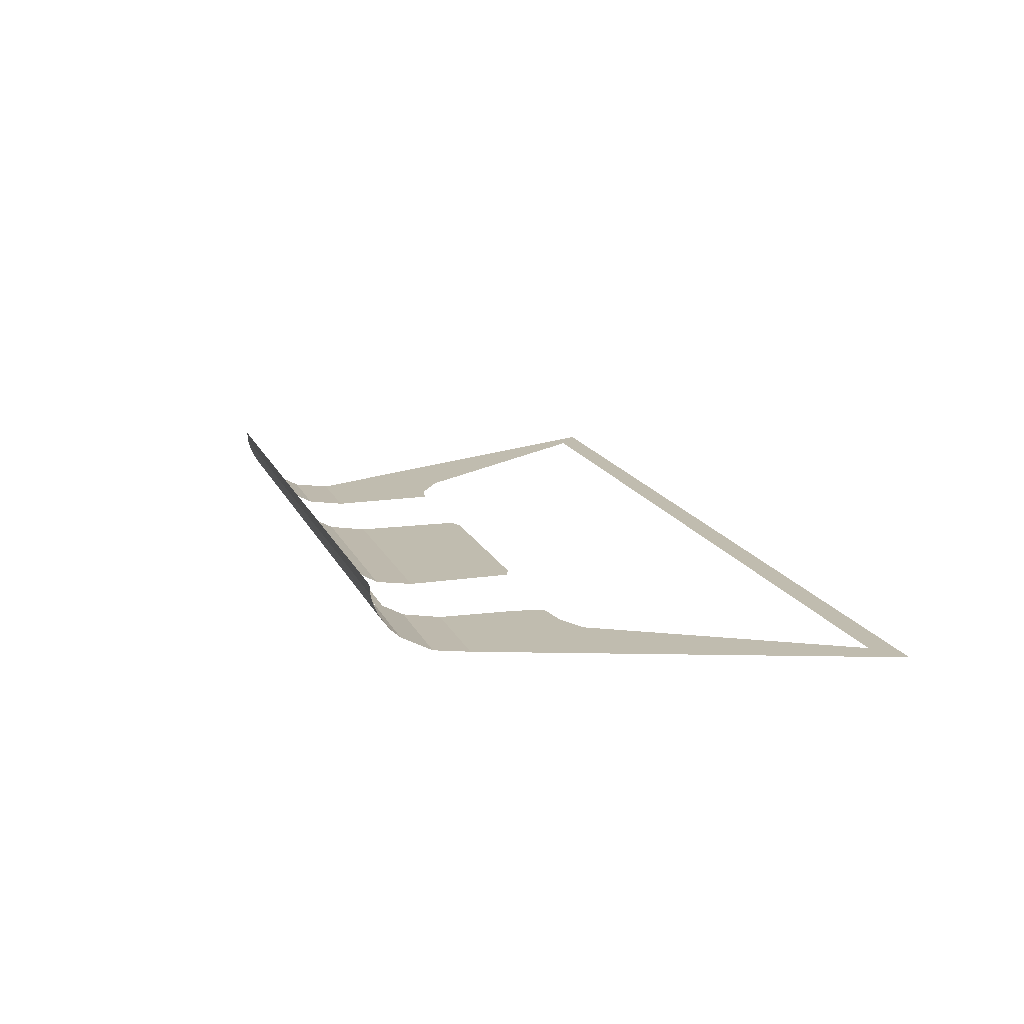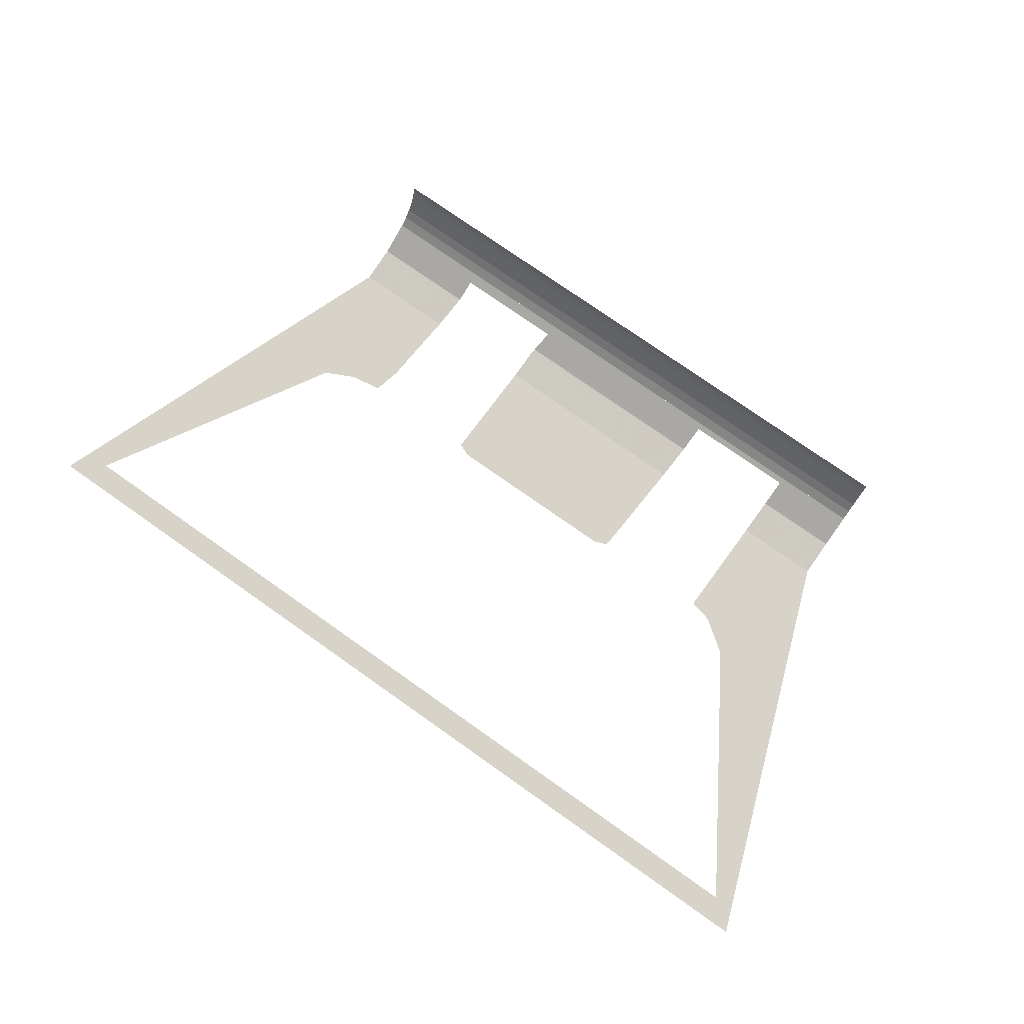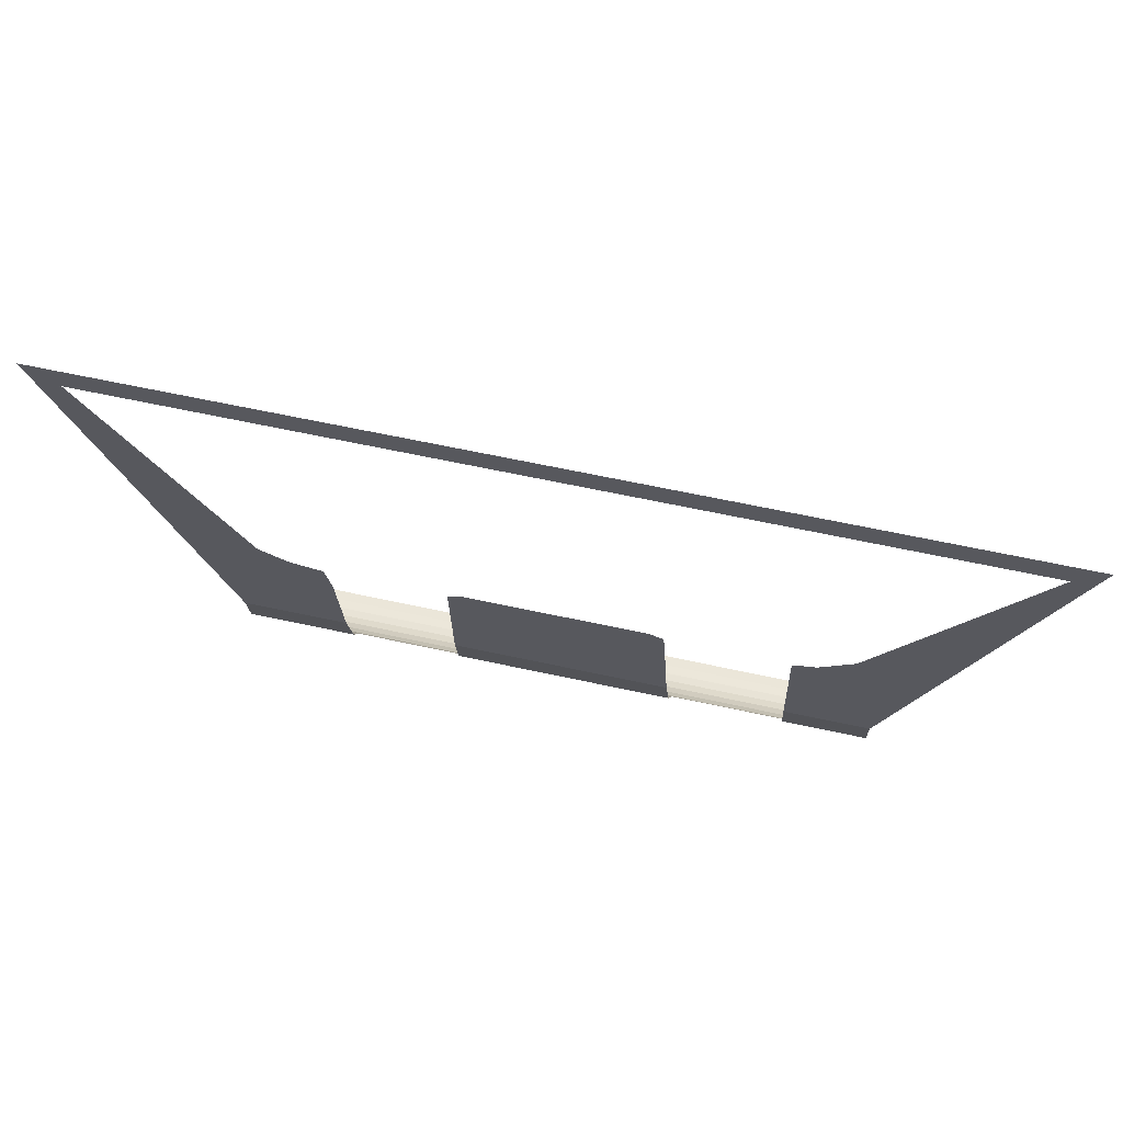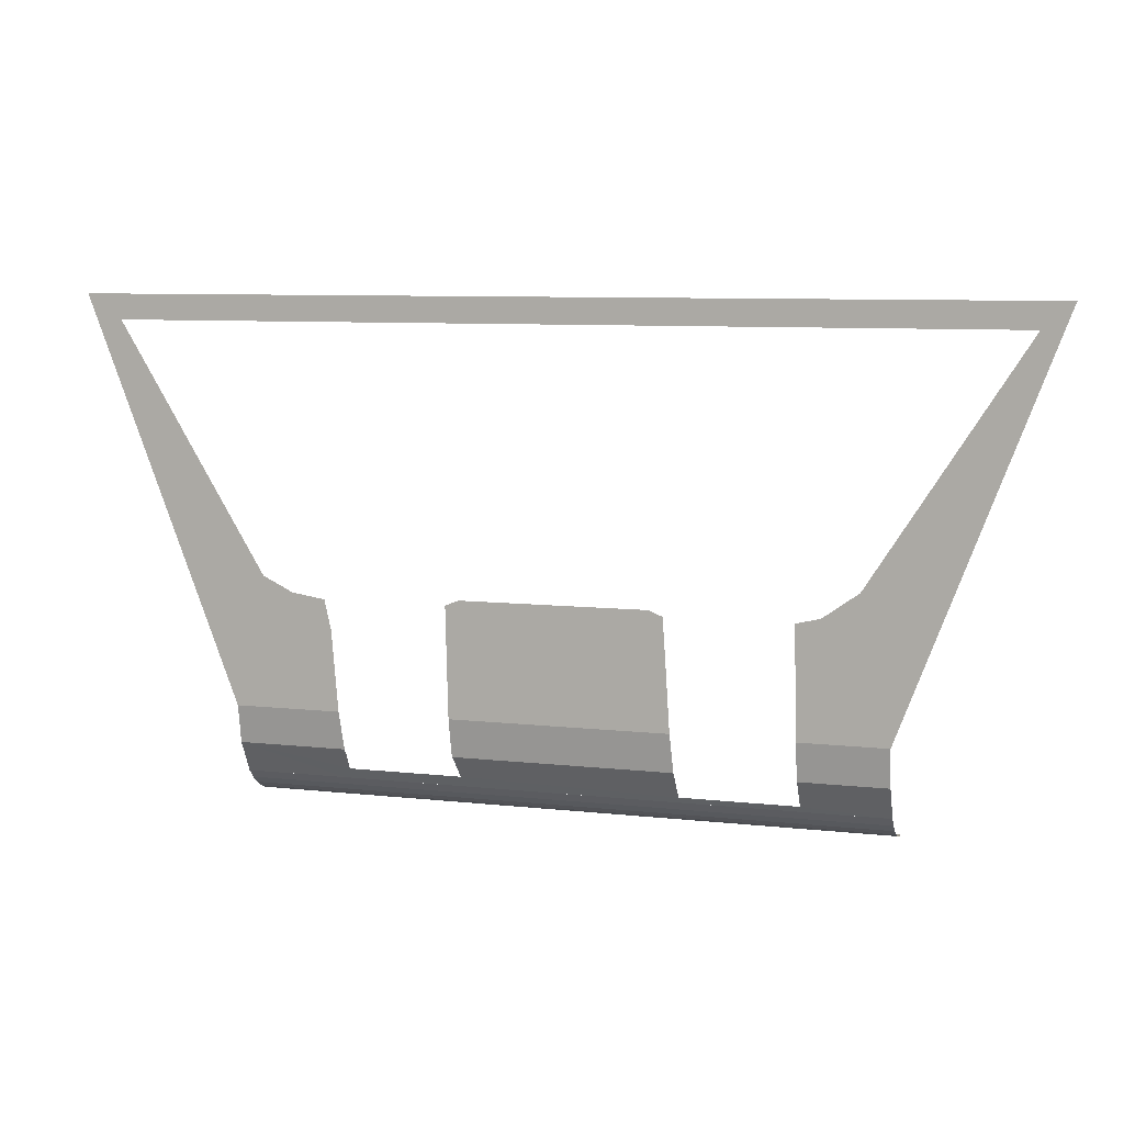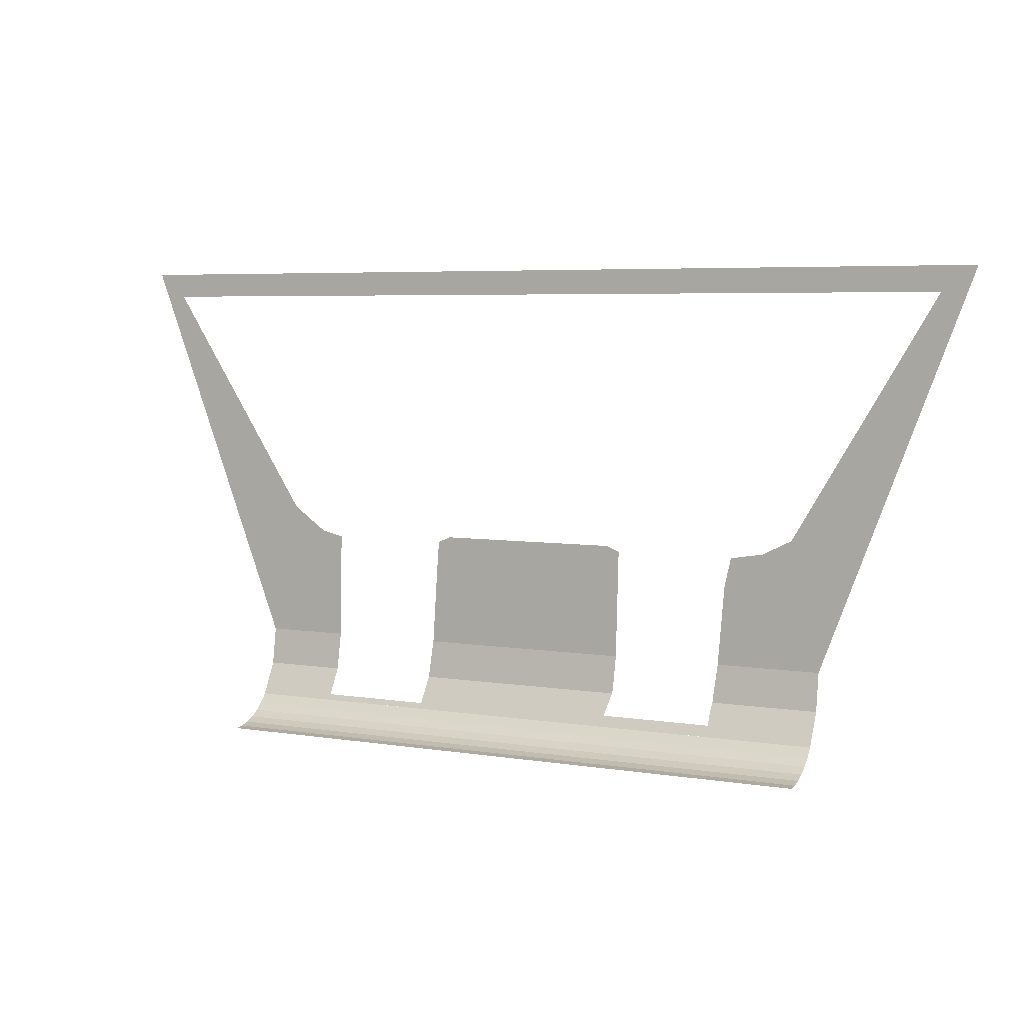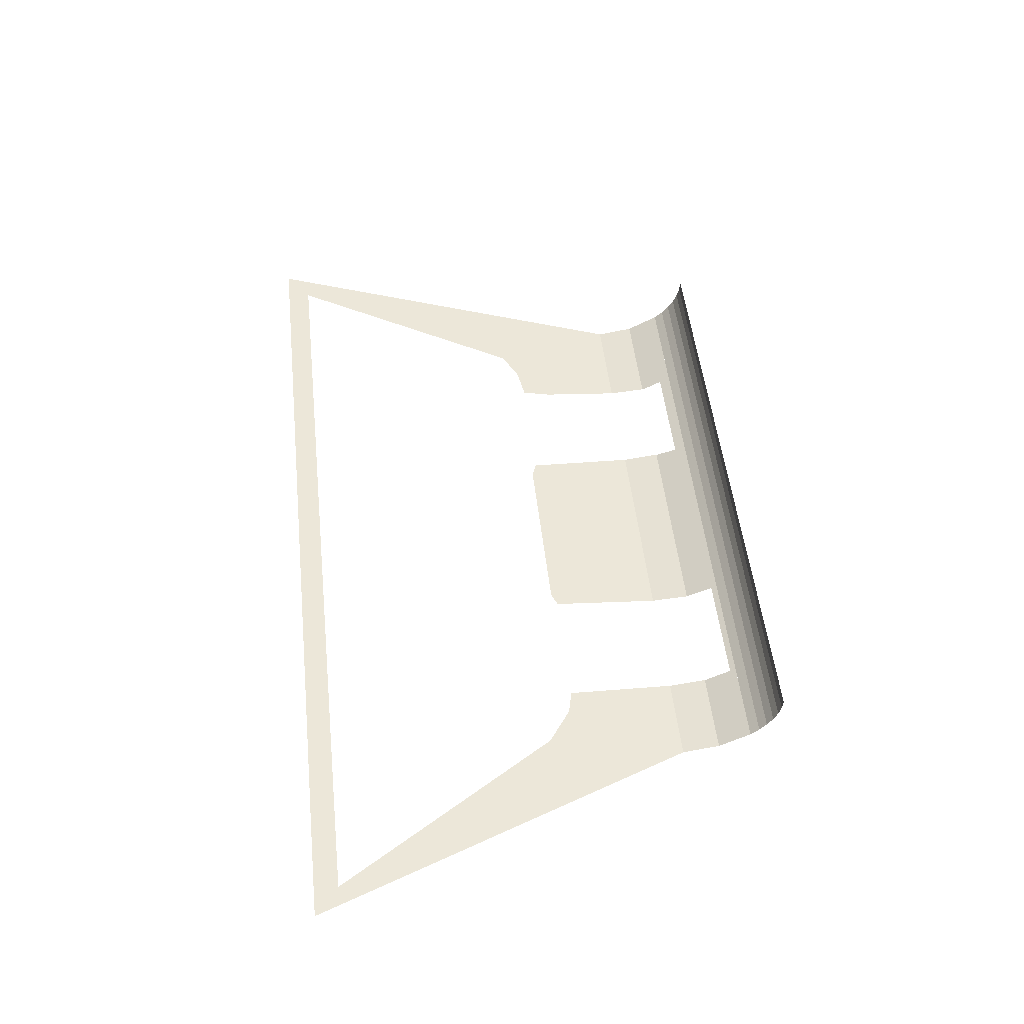
<metadata>
{"format":"obj","ext":"obj","renderer":"f3d","projection":"perspective","resolution":1024,"background":"white","views":[{"elev":16.3,"azim":71.5,"up":"+Z"},{"elev":76.1,"azim":-144.8,"up":"+Z"},{"elev":62.8,"azim":-167.5,"up":"+Y"},{"elev":8.4,"azim":-163.1,"up":"+Y"},{"elev":5.5,"azim":26.6,"up":"+Y"},{"elev":50.2,"azim":-96.2,"up":"+Z"}]}
</metadata>
<code>
v 0.8 -1.748 -0.4761
v -0.8 -1.748 -0.4761
v -0.8 -1.75 -0.45
v 0.8 -1.75 -0.45
v 0.8 -1.741 -0.5018
v -0.8 -1.741 -0.5018
v -0.8 -1.748 -0.4761
v 0.8 -1.748 -0.4761
v 0.8 -1.731 -0.5265
v -0.8 -1.731 -0.5265
v -0.8 -1.741 -0.5018
v 0.8 -1.741 -0.5018
v 0.8 -1.716 -0.55
v -0.8 -1.716 -0.55
v -0.8 -1.731 -0.5265
v 0.8 -1.731 -0.5265
v 0.8 -1.698 -0.5718
v -0.8 -1.698 -0.5718
v -0.8 -1.716 -0.55
v 0.8 -1.716 -0.55
v 0.8 -1.677 -0.5914
v -0.8 -1.677 -0.5914
v -0.8 -1.698 -0.5718
v 0.8 -1.698 -0.5718
v -0.5844 -1.5 -0.65
v -0.5862 -1.596 -0.6348
v -0.7716 -1.596 -0.6348
v -0.7381 -1.5 -0.65
v -0.7716 -1.596 -0.6348
v -0.8 -1.596 -0.6348
v -0.8 -1.5 -0.65
v -0.7381 -1.5 -0.65
v -0.2895 -1.5 -0.65
v 0.103 -1.5 -0.65
v 0.25 -1.587 -0.6361
v -0.2957 -1.596 -0.6348
v 0.25 -1.587 -0.6361
v 0.2483 -1.596 -0.6348
v -0.2957 -1.596 -0.6348
v 0.103 -1.5 -0.65
v 0.252 -1.5 -0.65
v 0.25 -1.587 -0.6361
v 0.8 -1.596 -0.6348
v 0.6246 -1.596 -0.6348
v 0.8 -1.5 -0.65
v 0.5263 -1.596 -0.6348
v 0.534 -1.5 -0.65
v 0.8 -1.5 -0.65
v 0.6246 -1.596 -0.6348
v -0.5862 -1.596 -0.6348
v -0.5875 -1.663 -0.599
v -0.8 -1.677 -0.5914
v -0.7716 -1.596 -0.6348
v -0.8 -1.596 -0.6348
v -0.7716 -1.596 -0.6348
v -0.8 -1.677 -0.5914
v -0.3 -1.663 -0.599
v -0.3 -1.677 -0.5914
v -0.8 -1.677 -0.5914
v -0.5875 -1.663 -0.599
v -0.3 -1.677 -0.5914
v -0.3 -1.663 -0.599
v 0.2375 -1.65 -0.6058
v 0.2375 -1.677 -0.5914
v 0.2483 -1.596 -0.6348
v 0.2375 -1.65 -0.6058
v -0.3 -1.663 -0.599
v -0.2957 -1.596 -0.6348
v 0.2375 -1.65 -0.6058
v 0.2875 -1.65 -0.6058
v 0.2518 -1.677 -0.5914
v 0.2375 -1.677 -0.5914
v 0.4875 -1.65 -0.6058
v 0.525 -1.65 -0.6058
v 0.5429 -1.677 -0.5914
v 0.5321 -1.677 -0.5914
v 0.2518 -1.677 -0.5914
v 0.2875 -1.65 -0.6058
v 0.4875 -1.65 -0.6058
v 0.5321 -1.677 -0.5914
v 0.525 -1.65 -0.6058
v 0.6246 -1.596 -0.6348
v 0.8 -1.596 -0.6348
v 0.5429 -1.677 -0.5914
v 0.8 -1.596 -0.6348
v 0.8 -1.677 -0.5914
v 0.5429 -1.677 -0.5914
v 0.6246 -1.596 -0.6348
v 0.525 -1.65 -0.6058
v 0.525 -1.613 -0.6258
v 0.5263 -1.596 -0.6348
v -1.175 -0.5 -0.65
v -1.1 -0.5625 -0.65
v -0.725 -1.15 -0.65
v -0.8 -1.5 -0.65
v -0.725 -1.15 -0.65
v -0.6375 -1.212 -0.65
v -0.8 -1.5 -0.65
v -0.6375 -1.212 -0.65
v -0.579 -1.226 -0.65
v -0.5844 -1.5 -0.65
v -0.7381 -1.5 -0.65
v -0.6375 -1.212 -0.65
v -0.7381 -1.5 -0.65
v -0.8 -1.5 -0.65
v -0.2895 -1.5 -0.65
v -0.275 -1.275 -0.65
v 0 -1.439 -0.65
v 0 -1.5 -0.65
v 0 -1.241 -0.65
v 0 -1.439 -0.65
v -0.275 -1.275 -0.65
v -0.271 -1.226 -0.65
v -0.2375 -1.212 -0.65
v 0 -1.212 -0.65
v -0.275 -1.275 -0.65
v 0 -1.212 -0.65
v 0 -1.241 -0.65
v -0.275 -1.275 -0.65
v -0.35 -0.5625 -0.65
v -1.1 -0.5625 -0.65
v -1.175 -0.5 -0.65
v 0 -0.5625 -0.65
v -0.35 -0.5625 -0.65
v -1.175 -0.5 -0.65
v 0 -0.5 -0.65
v 0.103 -1.5 -0.65
v 0 -1.5 -0.65
v 0 -1.439 -0.65
v 0 -1.439 -0.65
v 0 -1.241 -0.65
v 0.225 -1.212 -0.65
v 0.103 -1.5 -0.65
v 0.225 -1.212 -0.65
v 0.2585 -1.226 -0.65
v 0.252 -1.5 -0.65
v 0.103 -1.5 -0.65
v 0 -1.241 -0.65
v 0 -1.212 -0.65
v 0.225 -1.212 -0.65
v 0.534 -1.5 -0.65
v 0.55 -1.3 -0.65
v 0.8 -1.5 -0.65
v 0.8 -1.5 -0.65
v 0.55 -1.3 -0.65
v 0.5665 -1.226 -0.65
v 0.65 -1.212 -0.65
v 0.325 -0.5625 -0.65
v 1.175 -0.5 -0.65
v 1.087 -0.5625 -0.65
v 1.175 -0.5 -0.65
v 0.325 -0.5625 -0.65
v 0 -0.5625 -0.65
v 0 -0.5 -0.65
v 0.725 -1.175 -0.65
v 1.087 -0.5625 -0.65
v 1.175 -0.5 -0.65
v 0.8 -1.5 -0.65
v 0.8 -1.5 -0.65
v 0.65 -1.212 -0.65
v 0.725 -1.175 -0.65
g mesh7450485
f 1 3 2
f 3 1 4
f 5 7 6
f 7 5 8
f 9 11 10
f 11 9 12
f 13 15 14
f 15 13 16
f 17 19 18
f 19 17 20
f 21 23 22
f 23 21 24
f 25 26 27
f 27 28 25
f 29 30 31
f 31 32 29
f 33 34 35
f 35 36 33
f 37 38 39
f 40 41 42
f 43 44 45
f 46 47 48
f 48 49 46
f 50 51 52
f 52 53 50
f 54 55 56
f 57 58 59
f 59 60 57
f 61 62 63
f 63 64 61
f 65 66 67
f 67 68 65
f 69 70 71
f 71 72 69
f 73 74 75
f 75 76 73
f 77 78 79
f 79 80 77
f 81 82 83
f 83 84 81
f 85 86 87
f 88 89 90
f 90 91 88
f 92 93 94
f 94 95 92
f 96 97 98
f 99 100 101
f 101 102 99
f 103 104 105
f 106 107 108
f 108 109 106
f 110 111 112
f 113 114 115
f 115 116 113
f 117 118 119
f 120 121 122
f 123 124 125
f 125 126 123
f 127 128 129
f 130 131 132
f 132 133 130
f 134 135 136
f 136 137 134
f 138 139 140
f 141 142 143
f 144 145 146
f 146 147 144
f 148 149 150
f 151 152 153
f 153 154 151
f 155 156 157
f 157 158 155
f 159 160 161

</code>
